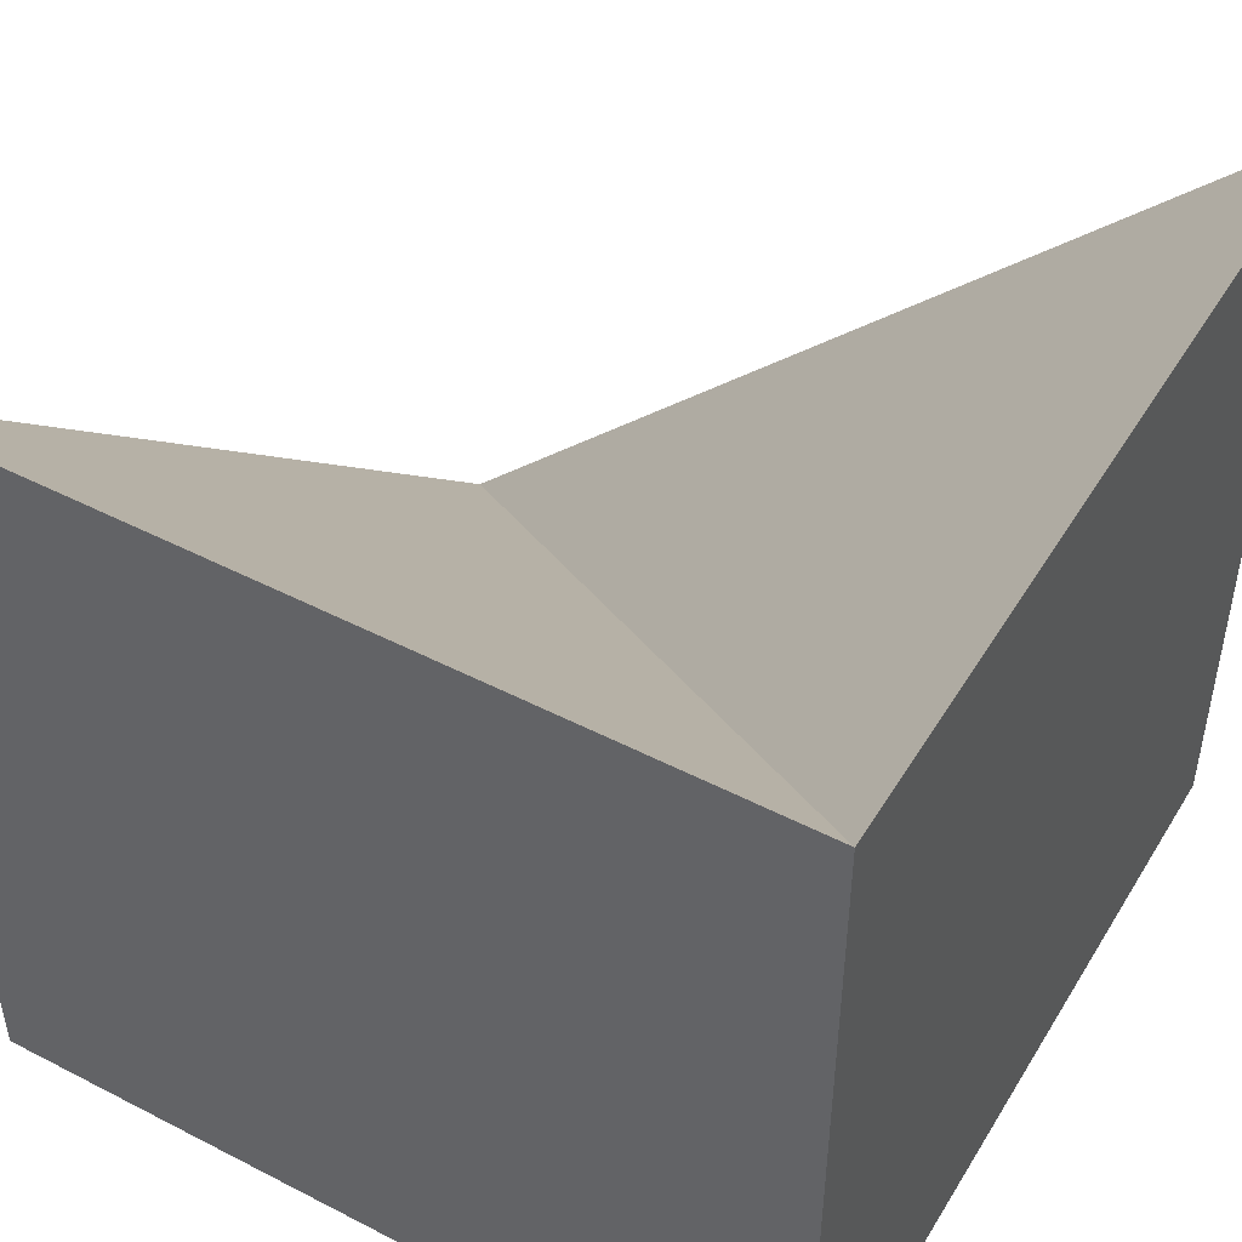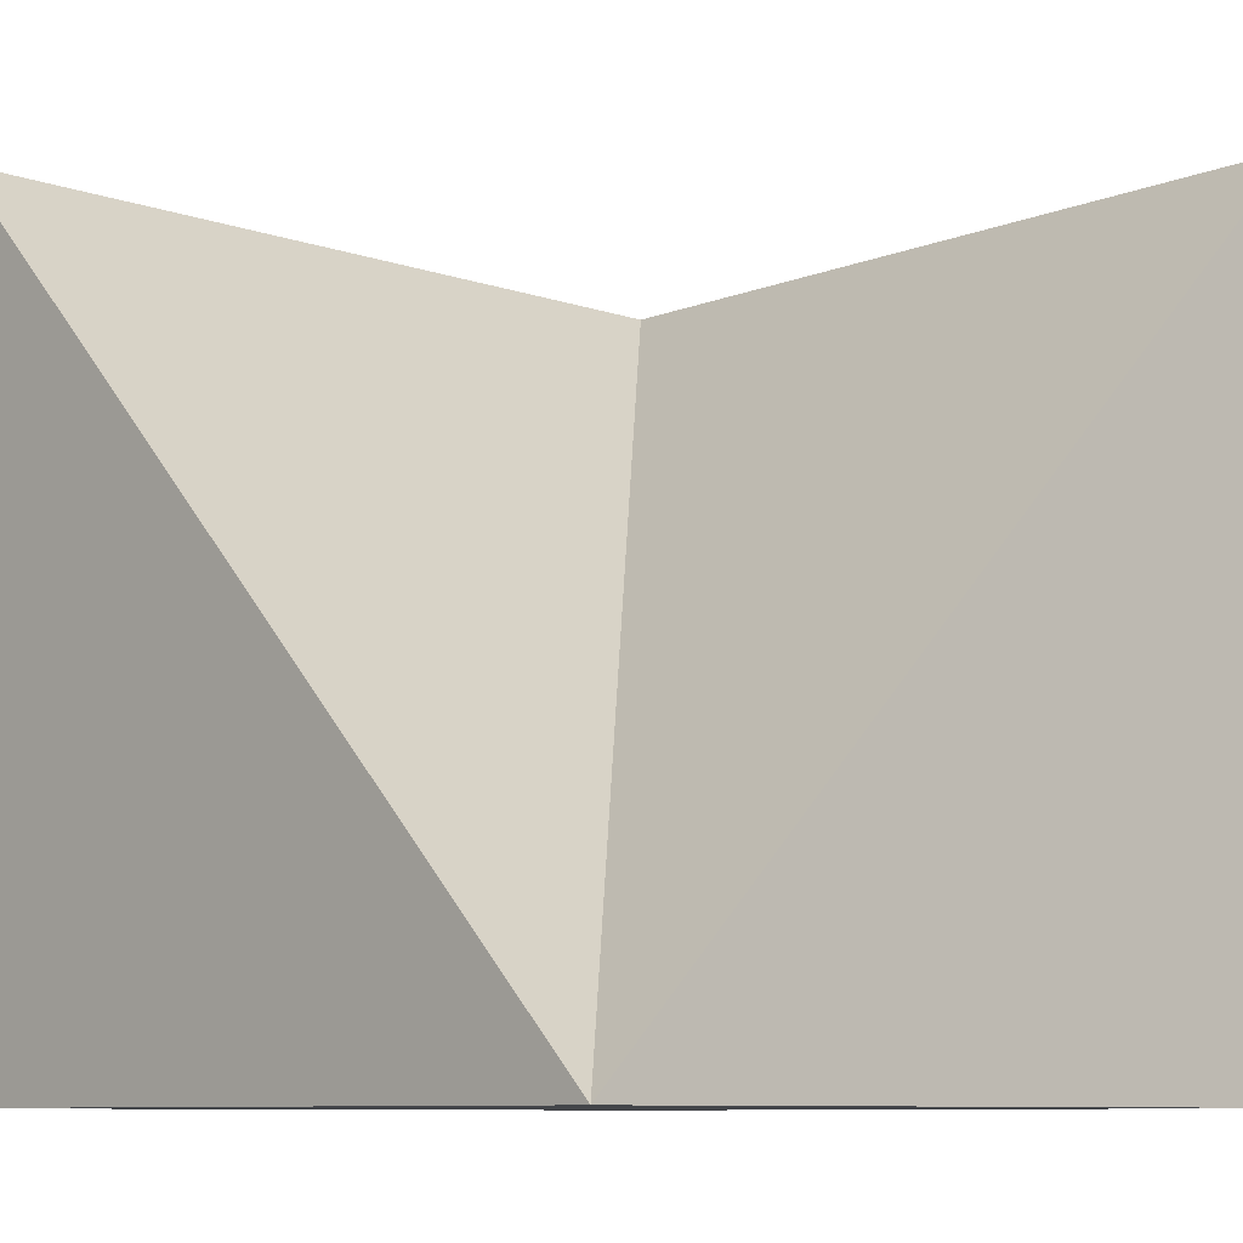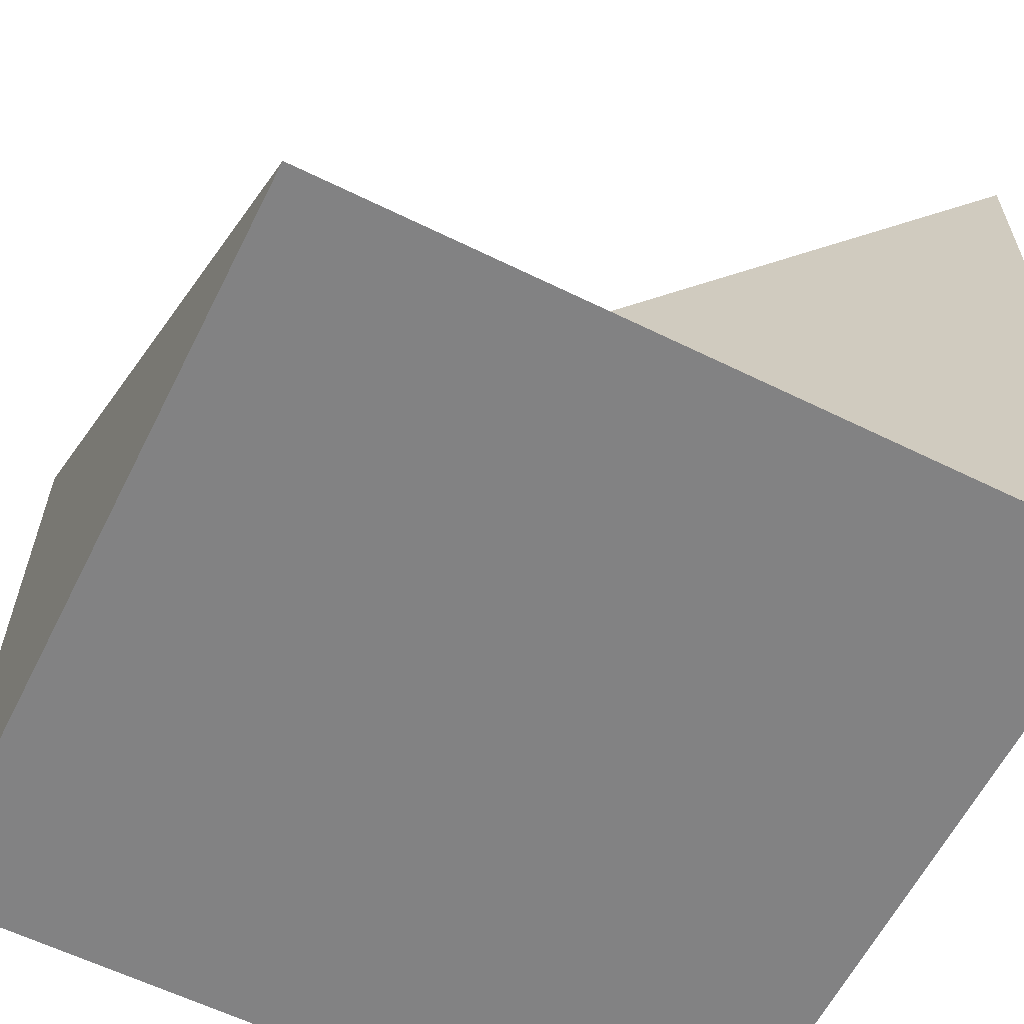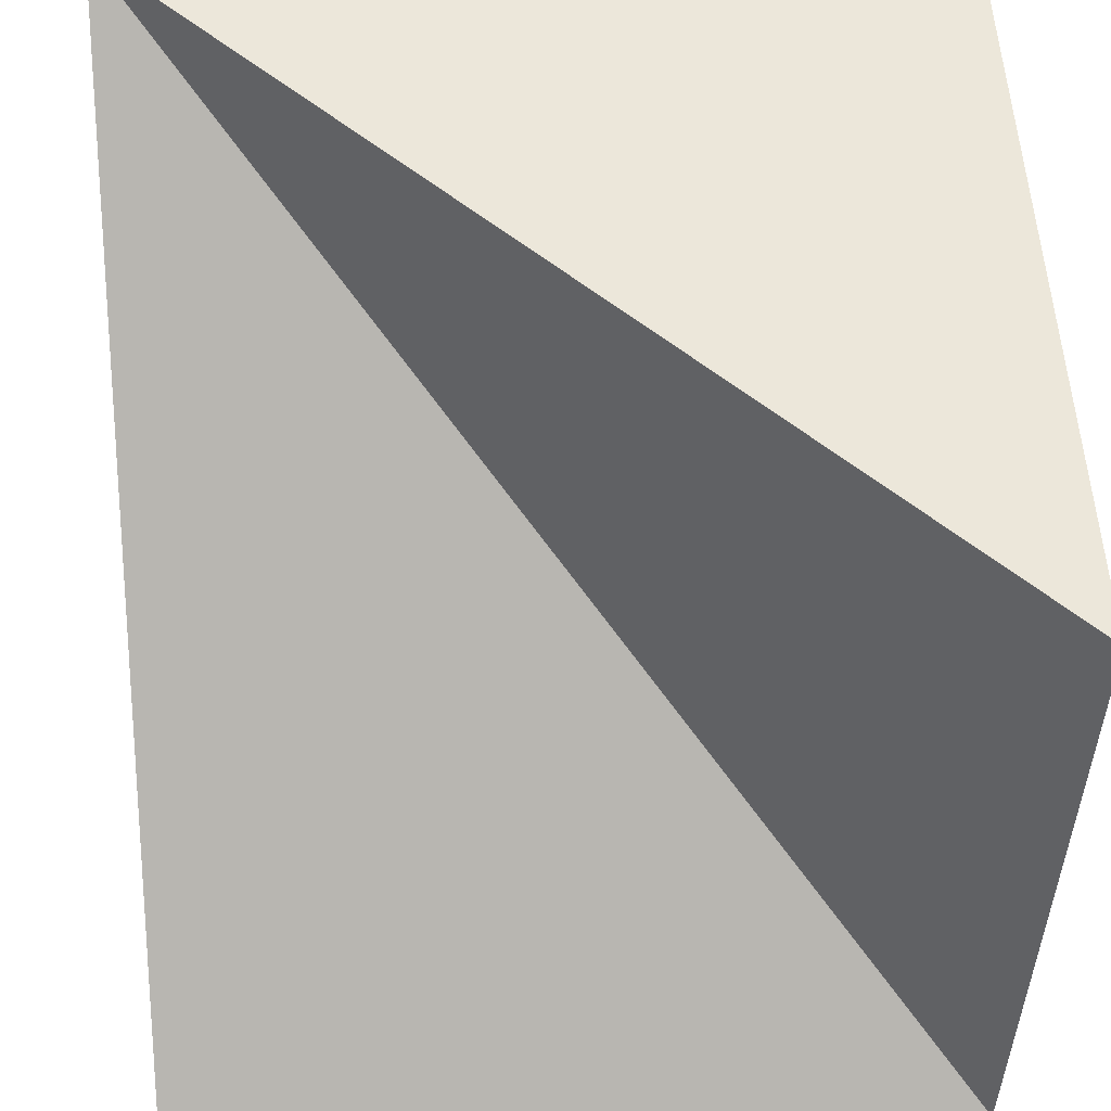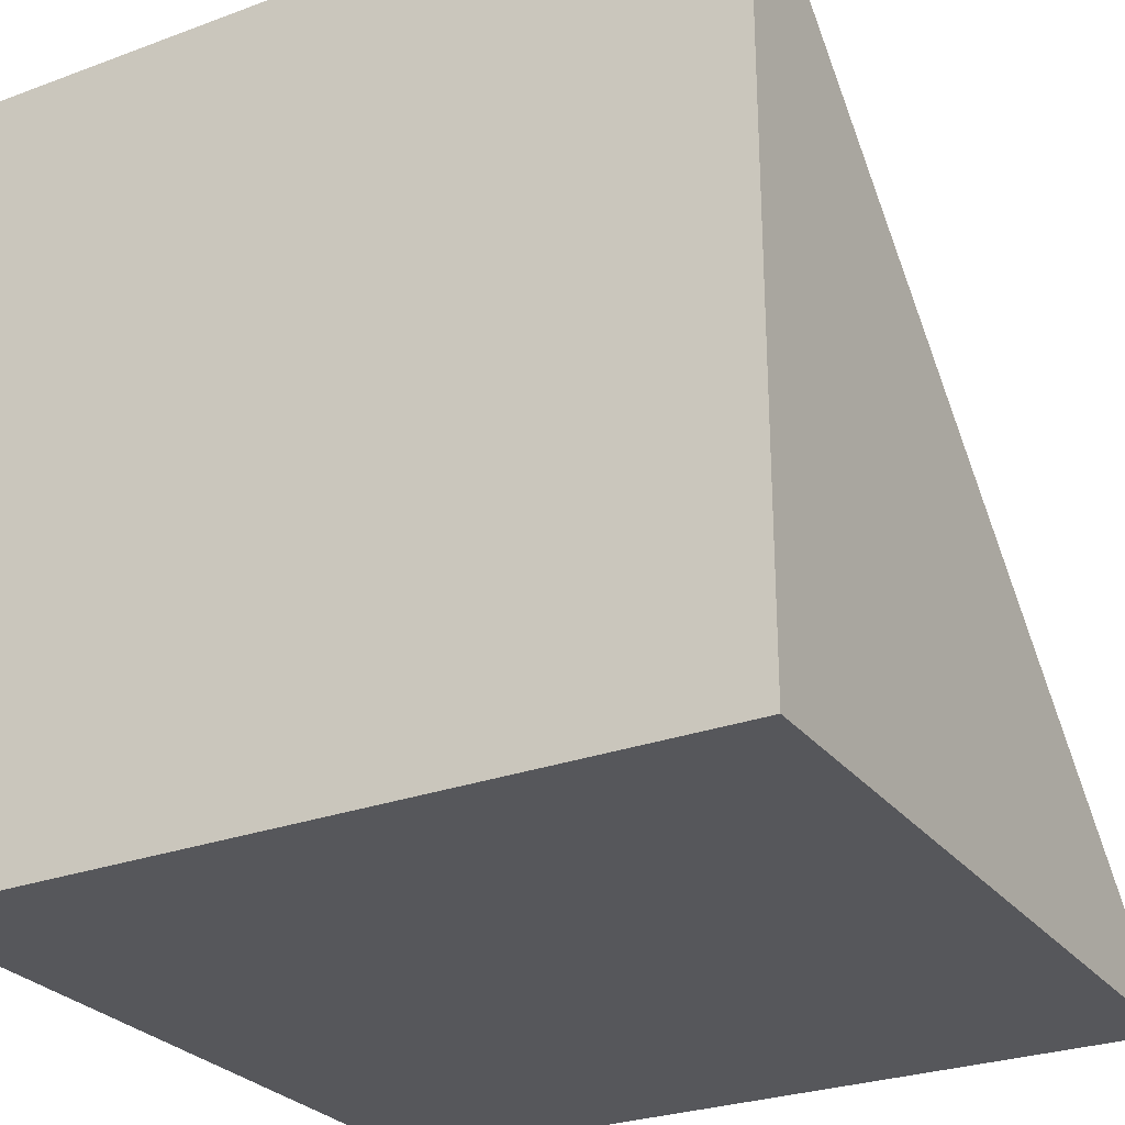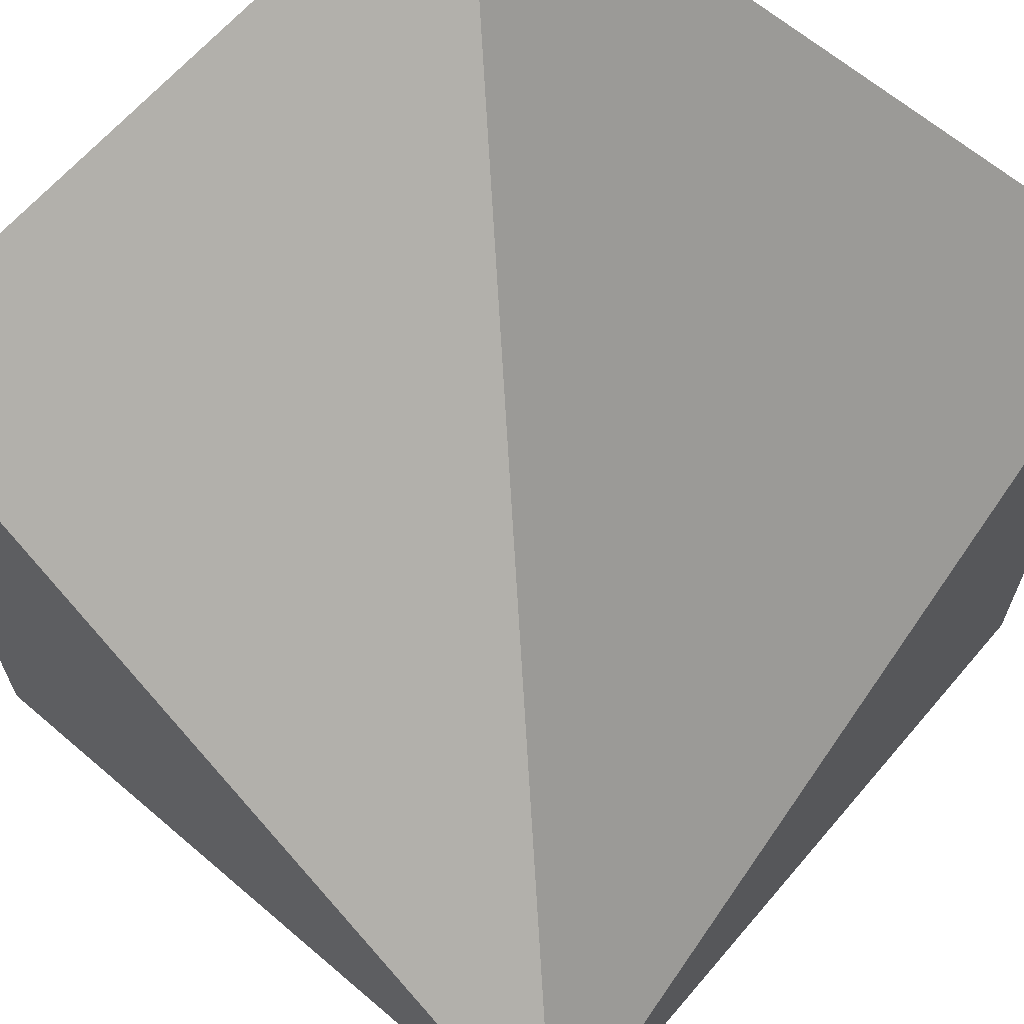
<metadata>
{"format":"obj","ext":"obj","renderer":"f3d","projection":"perspective","resolution":1024,"background":"white","views":[{"elev":48.3,"azim":-150.0,"up":"+Y"},{"elev":-8.8,"azim":47.0,"up":"+Y"},{"elev":-60.8,"azim":153.4,"up":"+Z"},{"elev":53.7,"azim":176.9,"up":"+Z"},{"elev":-27.4,"azim":-60.4,"up":"+Y"},{"elev":64.9,"azim":40.6,"up":"+Y"}]}
</metadata>
<code>
o Plane
v 0 0 1
v 1 0 1
v 0 0 0
v 1 0 0
v 0 1 0
v 1 1 0
v 0 1 1
f 1 3 4 2
f 6 4 3 5
f 7 5 3 1
f 5 7 2
f 5 2 6
f 4 6 2
f 2 7 1

</code>
